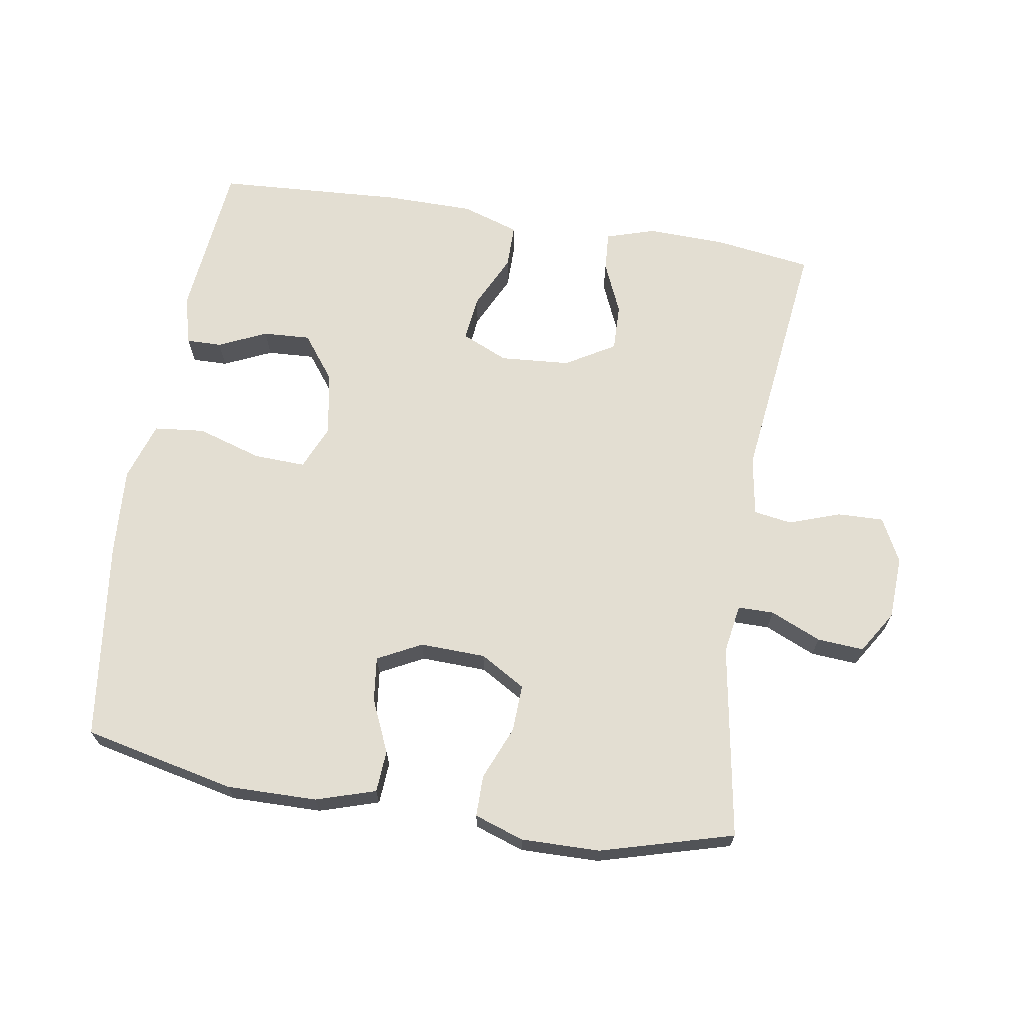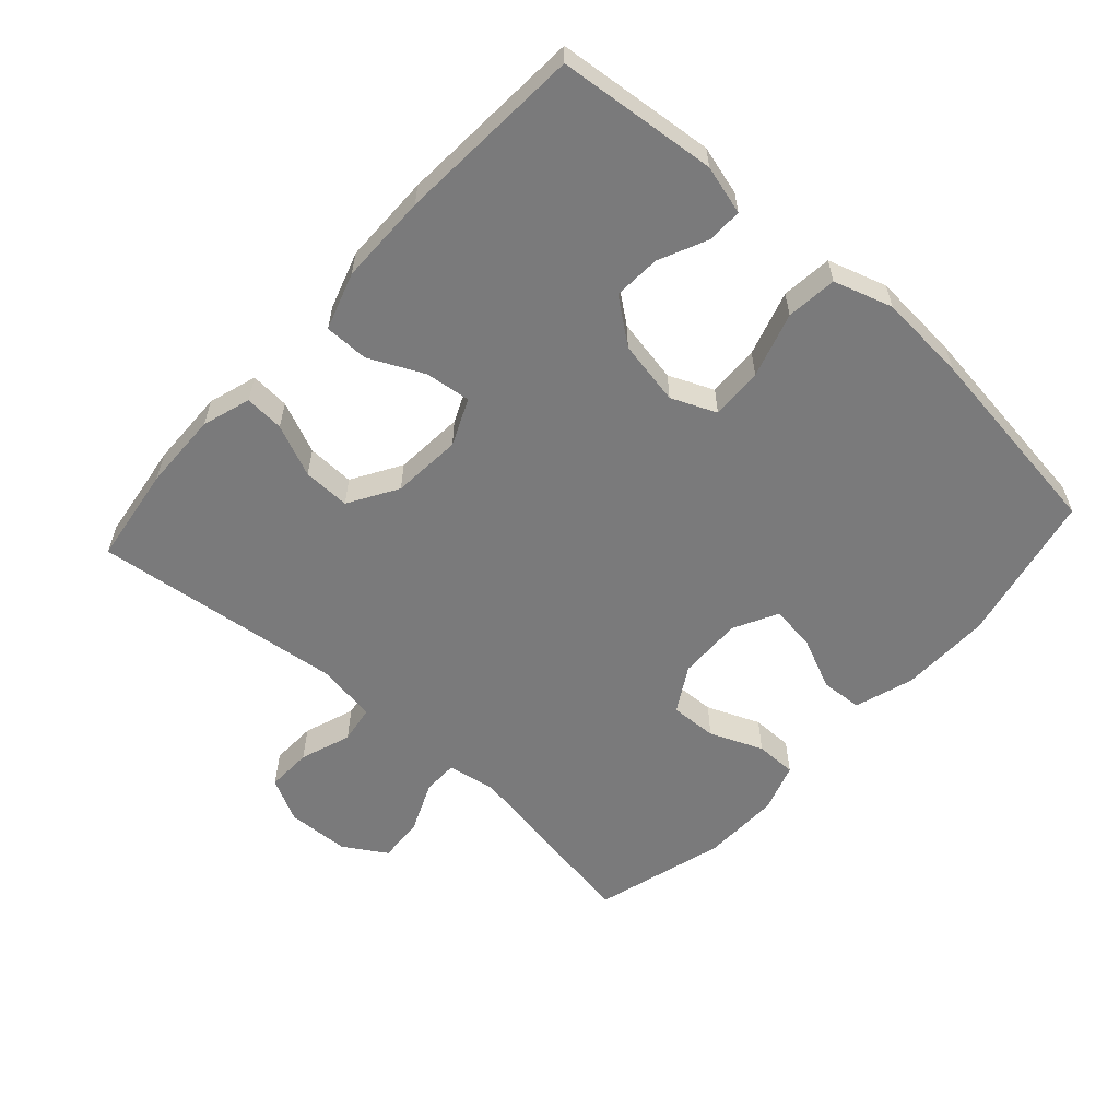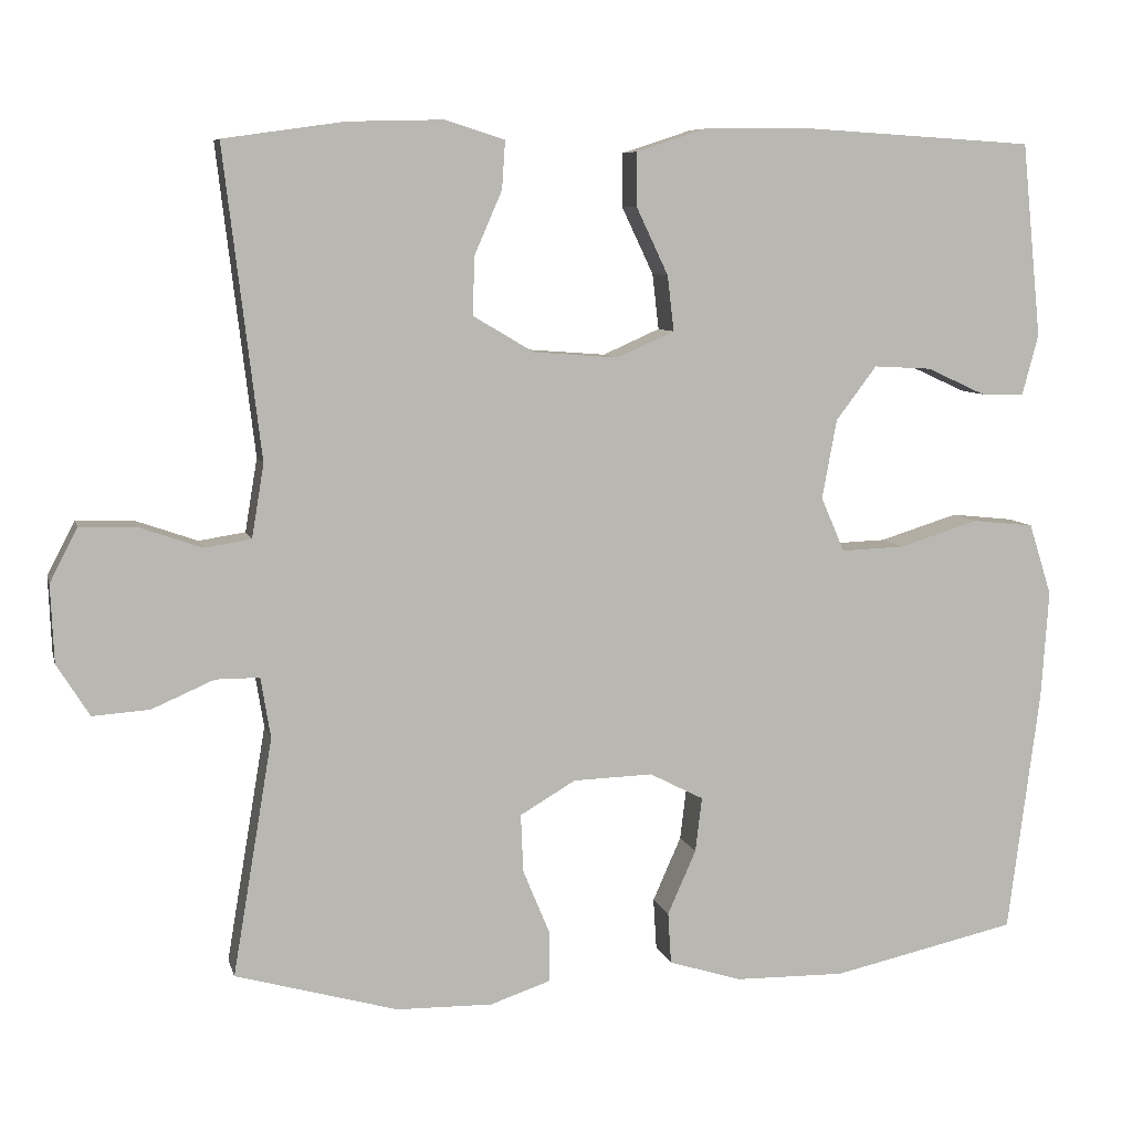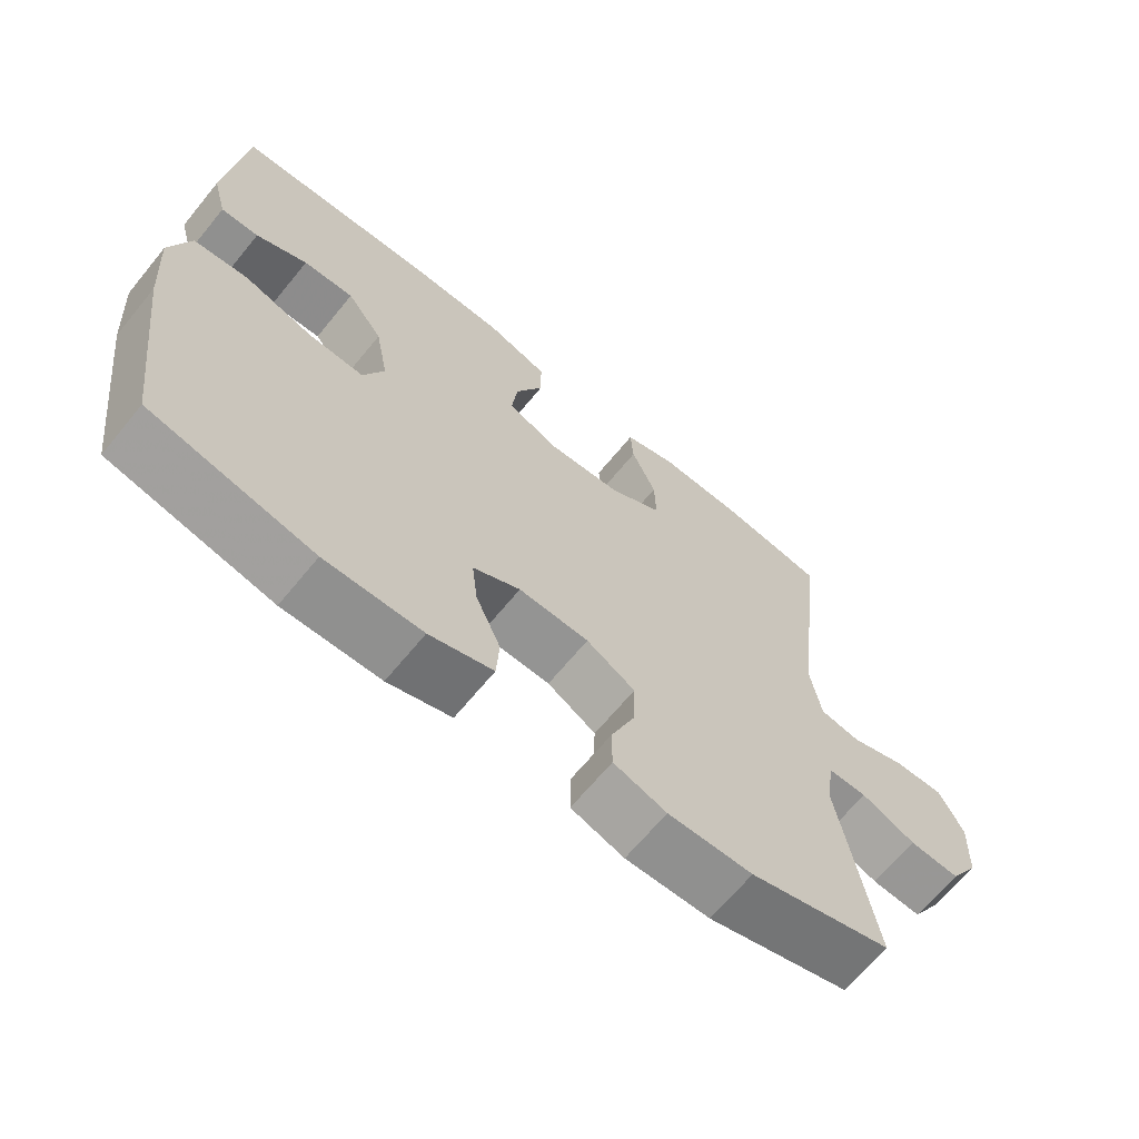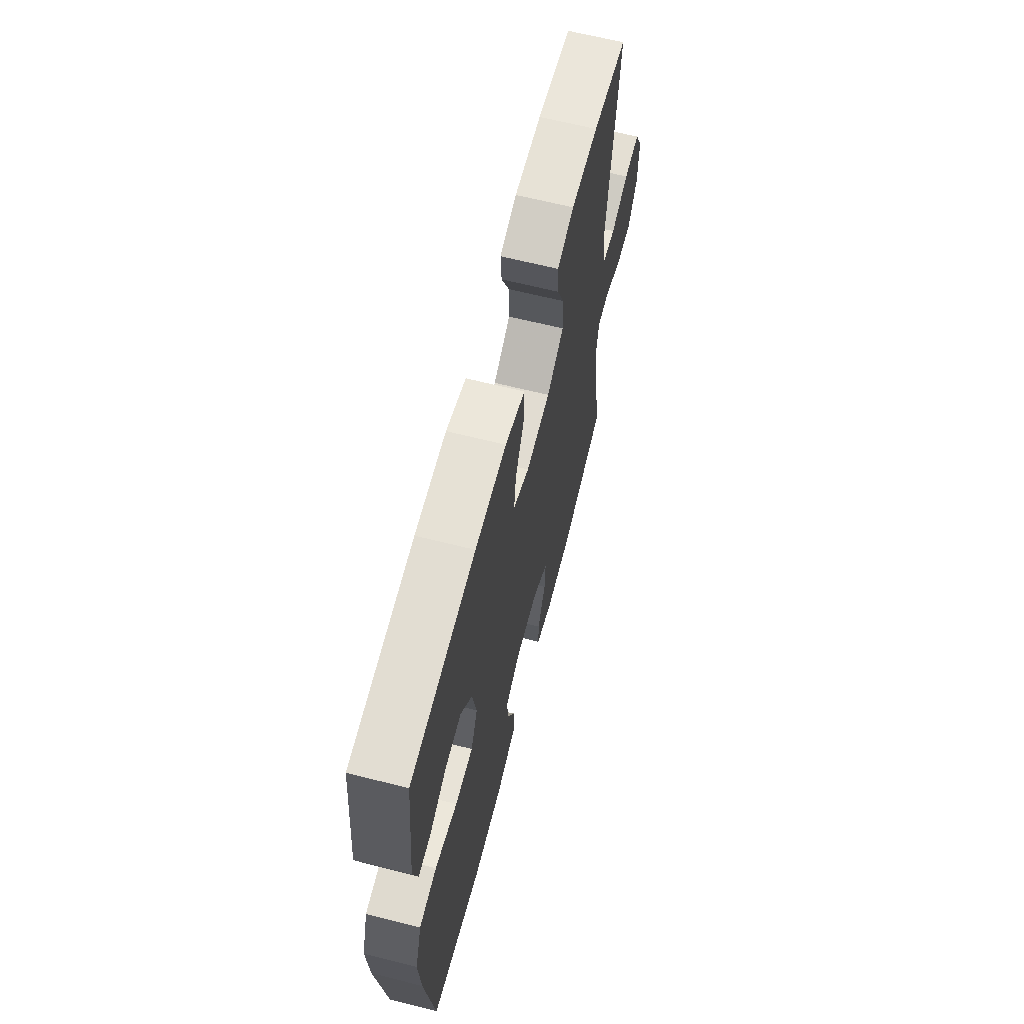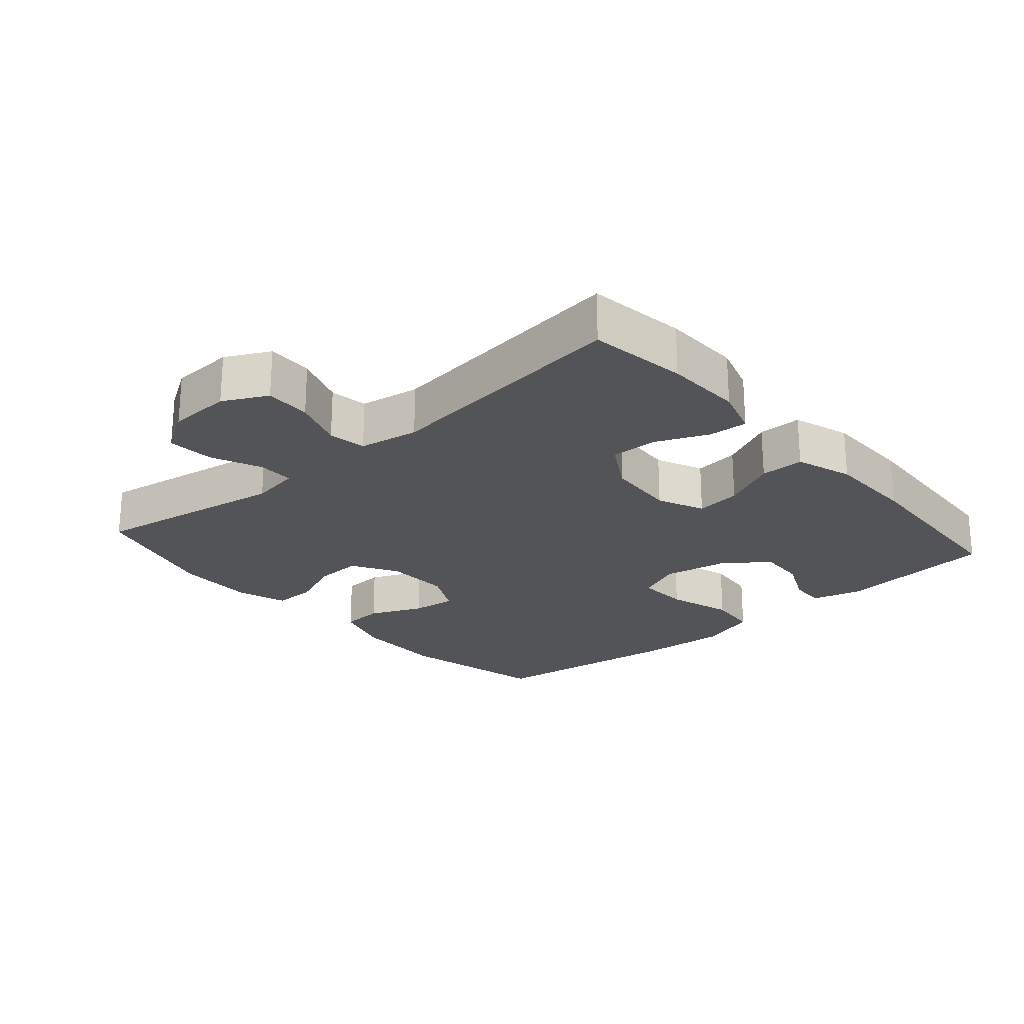
<metadata>
{"format":"obj","ext":"obj","renderer":"f3d","projection":"perspective","resolution":1024,"background":"white","views":[{"elev":67.4,"azim":-170.7,"up":"+Y"},{"elev":-58.1,"azim":47.8,"up":"+Y"},{"elev":7.7,"azim":-13.3,"up":"+Z"},{"elev":-66.1,"azim":140.7,"up":"+Z"},{"elev":64.6,"azim":104.3,"up":"+Z"},{"elev":-23.3,"azim":-48.9,"up":"+Y"}]}
</metadata>
<code>
v 0.5 0.07 0.5
v 0.524 0.07 0.262
v 0.504 0.07 0.188
v 0.451 0.07 0.189
v 0.379 0.07 0.222
v 0.308 0.07 0.226
v 0.258 0.07 0.16
v 0.24 0.07 0.063
v 0.269 0.07 -0.004
v 0.347 0.07 -0.001
v 0.444 0.07 0.029
v 0.52 0.07 0.021
v 0.548 0.07 -0.067
v 0.539 0.07 -0.2
v 0.5 0.07 -0.5
v 0.273 0.07 -0.55
v 0.137 0.07 -0.548
v 0.048 0.07 -0.52
v 0.044 0.07 -0.457
v 0.079 0.07 -0.378
v 0.087 0.07 -0.311
v 0.021 0.07 -0.277
v -0.077 0.07 -0.28
v -0.145 0.07 -0.32
v -0.142 0.07 -0.391
v -0.109 0.07 -0.471
v -0.109 0.07 -0.533
v -0.183 0.07 -0.558
v -0.301 0.07 -0.556
v -0.5 0.07 -0.5
v -0.451 0.07 -0.209
v -0.463 0.07 -0.135
v -0.517 0.07 -0.135
v -0.593 0.07 -0.168
v -0.663 0.07 -0.173
v -0.703 0.07 -0.109
v -0.707 0.07 -0.014
v -0.673 0.07 0.052
v -0.604 0.07 0.05
v -0.527 0.07 0.023
v -0.47 0.07 0.032
v -0.455 0.07 0.122
v -0.5 0.07 0.5
v -0.352 0.07 0.521
v -0.235 0.07 0.524
v -0.162 0.07 0.501
v -0.166 0.07 0.442
v -0.2 0.07 0.364
v -0.202 0.07 0.293
v -0.128 0.07 0.249
v -0.023 0.07 0.241
v 0.047 0.07 0.272
v 0.039 0.07 0.34
v 0 0.07 0.422
v 0 0.07 0.488
v 0.086 0.07 0.516
v 0.221 0.07 0.517
v 0.5 0 0.5
v 0.524 0 0.262
v 0.504 0 0.188
v 0.451 0 0.189
v 0.379 0 0.222
v 0.308 0 0.226
v 0.258 0 0.16
v 0.24 0 0.063
v 0.269 0 -0.004
v 0.347 0 -0.001
v 0.444 0 0.029
v 0.52 0 0.021
v 0.548 0 -0.067
v 0.539 0 -0.2
v 0.5 0 -0.5
v 0.273 0 -0.55
v 0.137 0 -0.548
v 0.048 0 -0.52
v 0.044 0 -0.457
v 0.079 0 -0.378
v 0.087 0 -0.311
v 0.021 0 -0.277
v -0.077 0 -0.28
v -0.145 0 -0.32
v -0.142 0 -0.391
v -0.109 0 -0.471
v -0.109 0 -0.533
v -0.183 0 -0.558
v -0.301 0 -0.556
v -0.5 0 -0.5
v -0.451 0 -0.209
v -0.463 0 -0.135
v -0.517 0 -0.135
v -0.593 0 -0.168
v -0.663 0 -0.173
v -0.703 0 -0.109
v -0.707 0 -0.014
v -0.673 0 0.052
v -0.604 0 0.05
v -0.527 0 0.023
v -0.47 0 0.032
v -0.455 0 0.122
v -0.5 0 0.5
v -0.352 0 0.521
v -0.235 0 0.524
v -0.162 0 0.501
v -0.166 0 0.442
v -0.2 0 0.364
v -0.202 0 0.293
v -0.128 0 0.249
v -0.023 0 0.241
v 0.047 0 0.272
v 0.039 0 0.34
v 0 0 0.422
v 0 0 0.488
v 0.086 0 0.516
v 0.221 0 0.517
f 53 54 55 56
f 52 53 56 57
f 45 46 47 48
f 45 48 49
f 42 43 44 45
f 41 42 45 49
f 37 38 39 40
f 37 40 41
f 36 37 41
f 33 34 35 36
f 32 33 36 41
f 31 32 41 49
f 25 26 27 28
f 24 25 28 29
f 17 18 19 20
f 17 20 21
f 16 17 21
f 15 16 21
f 14 15 21 22
f 10 11 12 13
f 9 10 13 14
f 2 3 4 5
f 2 5 6
f 52 57 1 2
f 51 52 2 6
f 30 31 49 50
f 24 29 30 50
f 23 24 50 51
f 9 14 22 23
f 8 9 23 51
f 7 8 51
f 6 7 51
f 113 112 111 110
f 114 113 110 109
f 105 104 103 102
f 106 105 102
f 102 101 100 99
f 106 102 99 98
f 97 96 95 94
f 98 97 94
f 98 94 93
f 93 92 91 90
f 98 93 90 89
f 106 98 89 88
f 85 84 83 82
f 86 85 82 81
f 77 76 75 74
f 78 77 74
f 78 74 73
f 78 73 72
f 79 78 72 71
f 70 69 68 67
f 71 70 67 66
f 62 61 60 59
f 63 62 59
f 59 58 114 109
f 63 59 109 108
f 107 106 88 87
f 107 87 86 81
f 108 107 81 80
f 80 79 71 66
f 108 80 66 65
f 108 65 64
f 108 64 63
f 1 58 59 2
f 2 59 60 3
f 3 60 61 4
f 4 61 62 5
f 5 62 63 6
f 6 63 64 7
f 7 64 65 8
f 8 65 66 9
f 9 66 67 10
f 10 67 68 11
f 11 68 69 12
f 12 69 70 13
f 13 70 71 14
f 14 71 72 15
f 15 72 73 16
f 16 73 74 17
f 17 74 75 18
f 18 75 76 19
f 19 76 77 20
f 20 77 78 21
f 21 78 79 22
f 22 79 80 23
f 23 80 81 24
f 24 81 82 25
f 25 82 83 26
f 26 83 84 27
f 27 84 85 28
f 28 85 86 29
f 29 86 87 30
f 30 87 88 31
f 31 88 89 32
f 32 89 90 33
f 33 90 91 34
f 34 91 92 35
f 35 92 93 36
f 36 93 94 37
f 37 94 95 38
f 38 95 96 39
f 39 96 97 40
f 40 97 98 41
f 41 98 99 42
f 42 99 100 43
f 43 100 101 44
f 44 101 102 45
f 45 102 103 46
f 46 103 104 47
f 47 104 105 48
f 48 105 106 49
f 49 106 107 50
f 50 107 108 51
f 51 108 109 52
f 52 109 110 53
f 53 110 111 54
f 54 111 112 55
f 55 112 113 56
f 56 113 114 57
f 57 114 58 1

</code>
